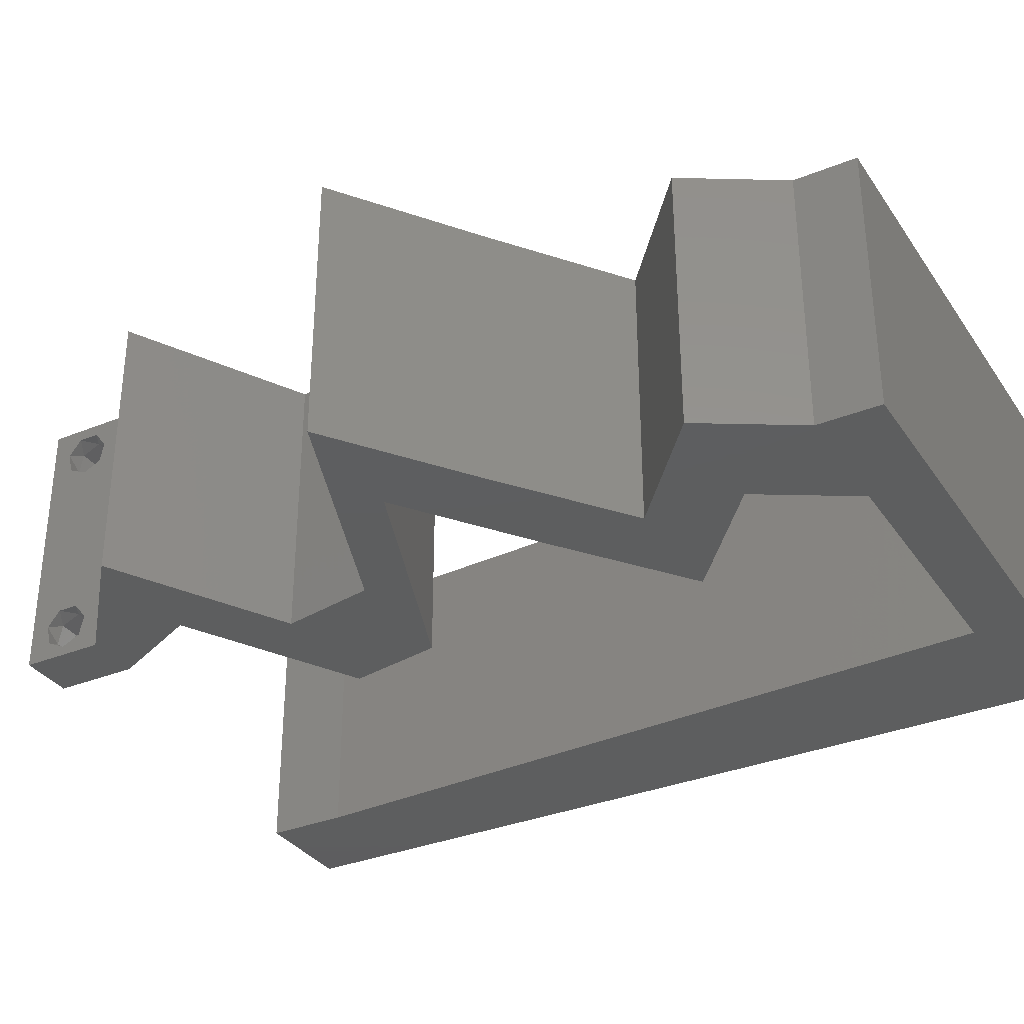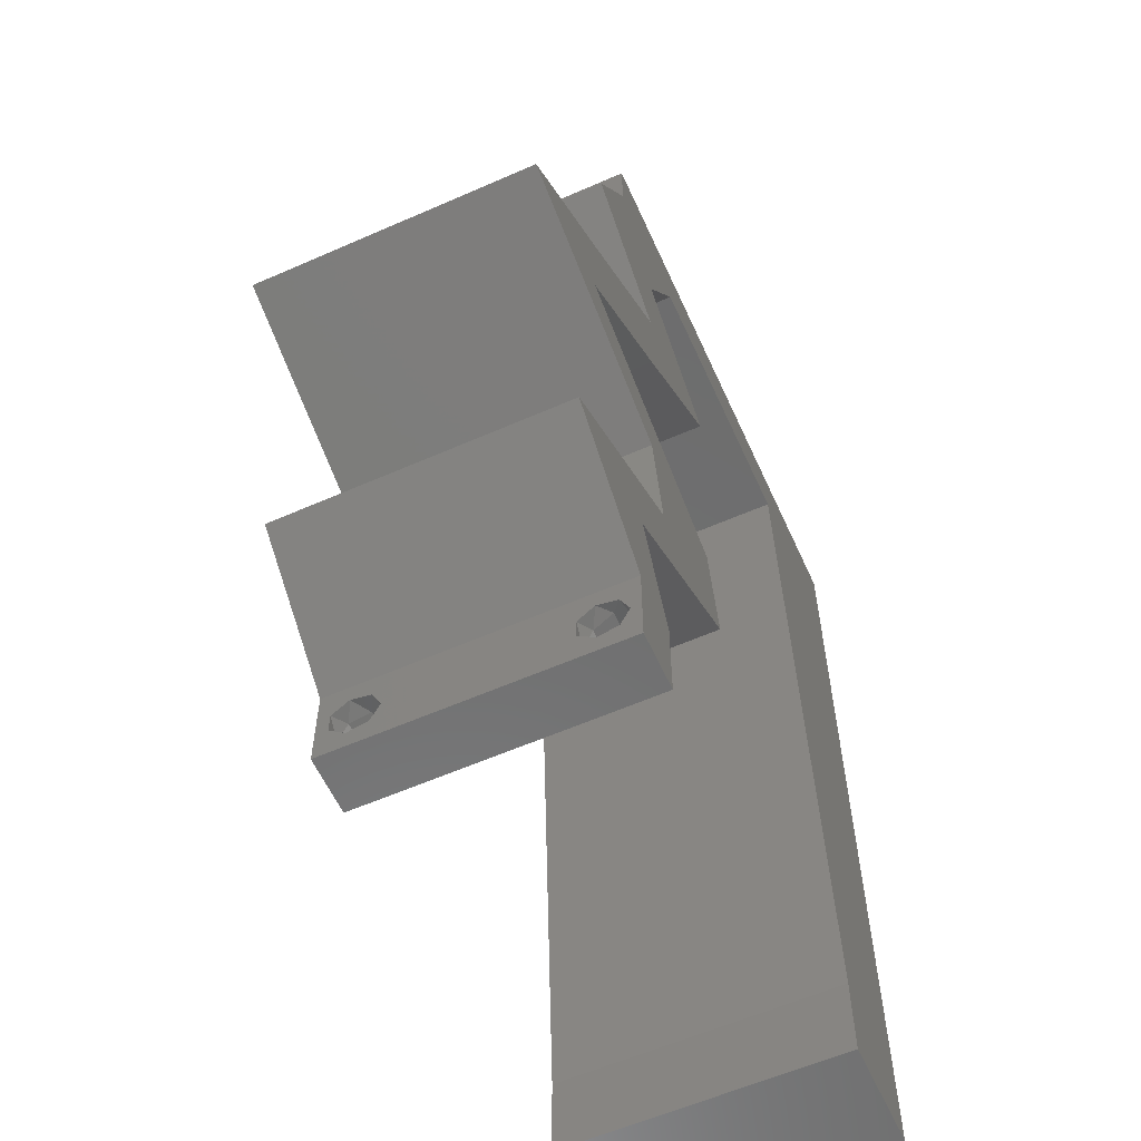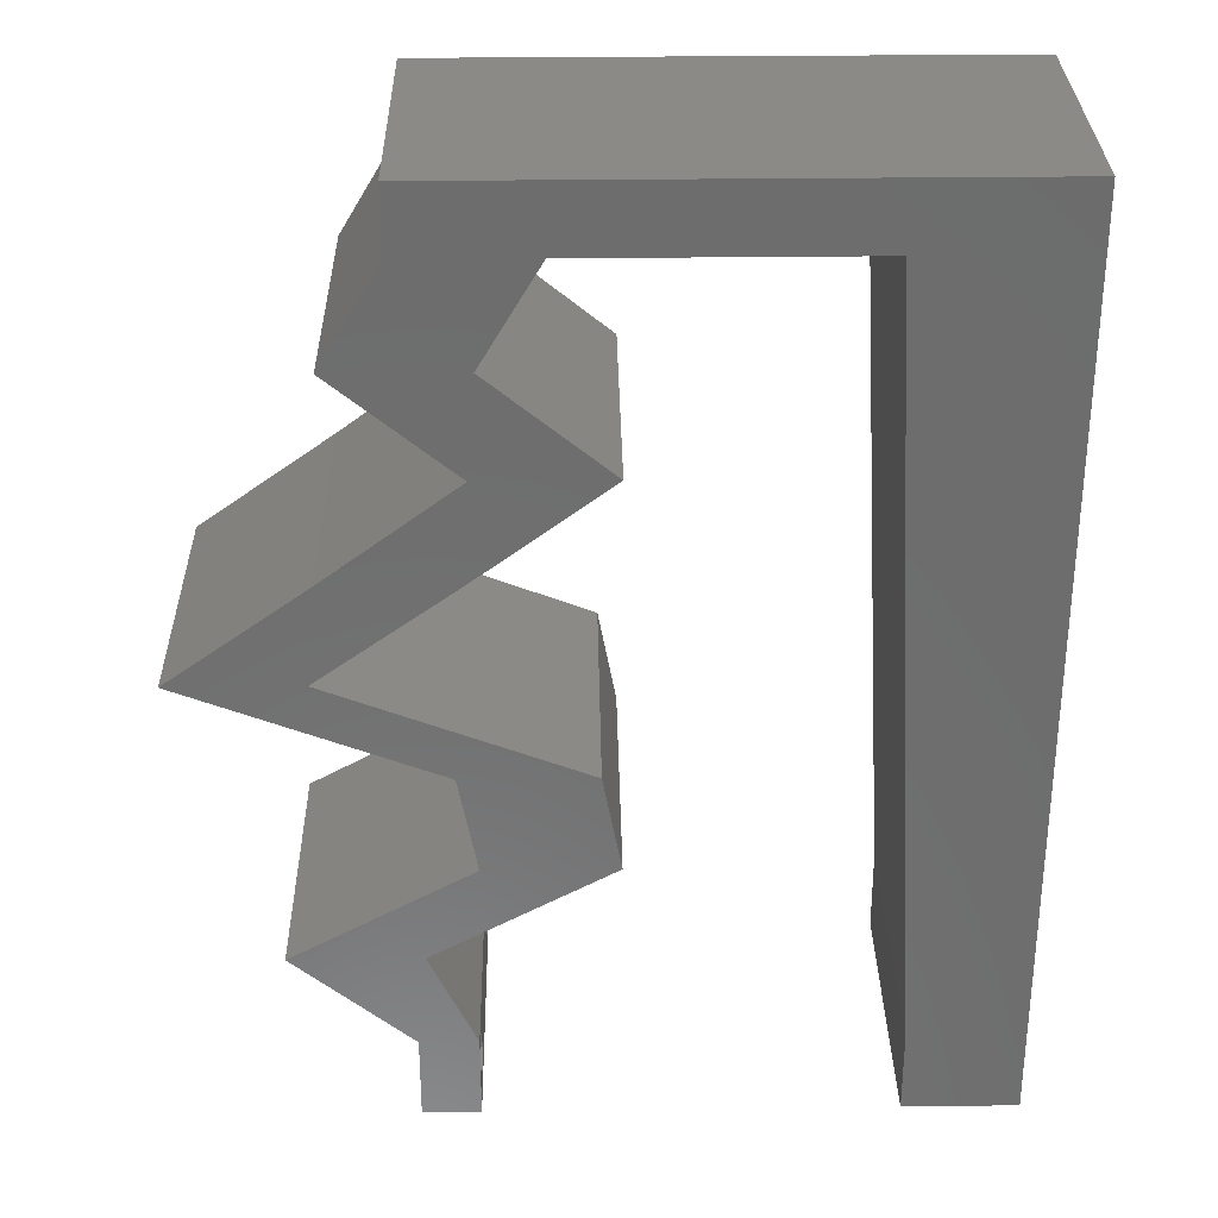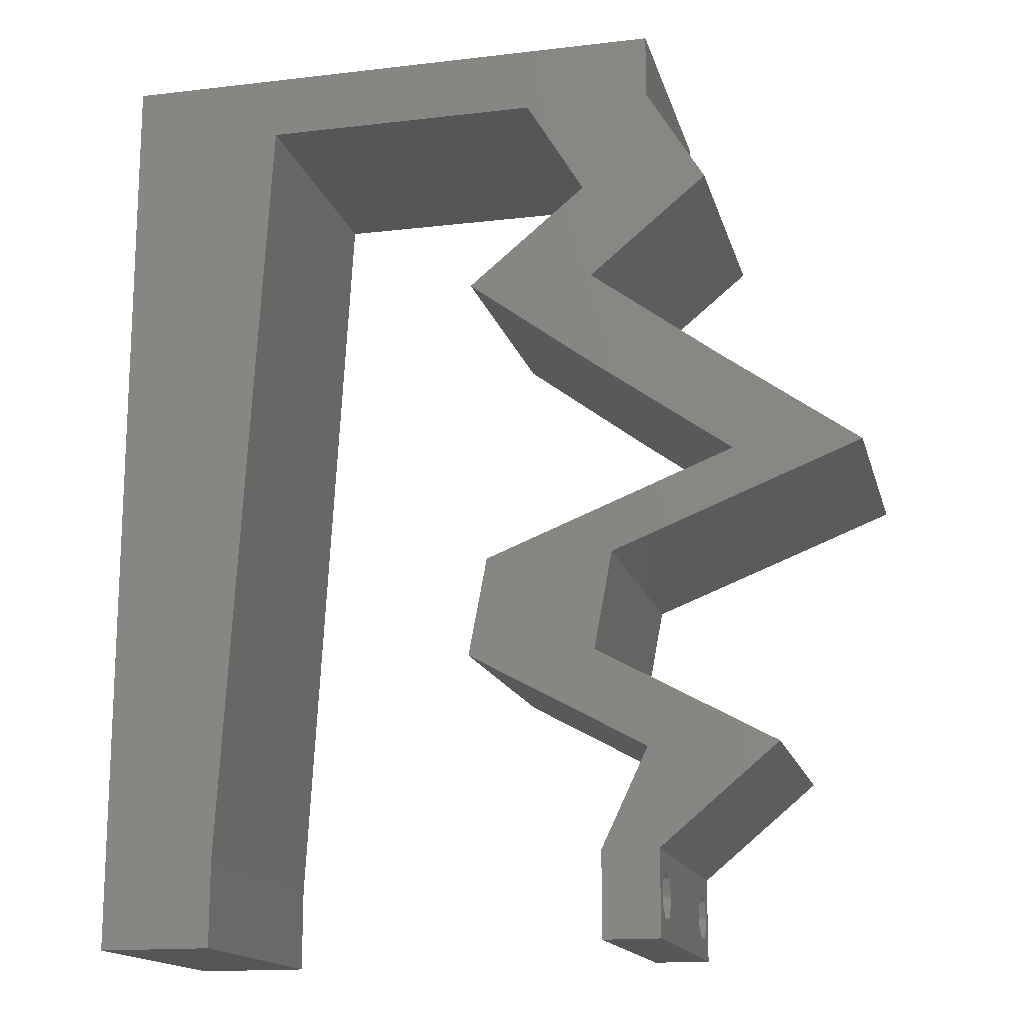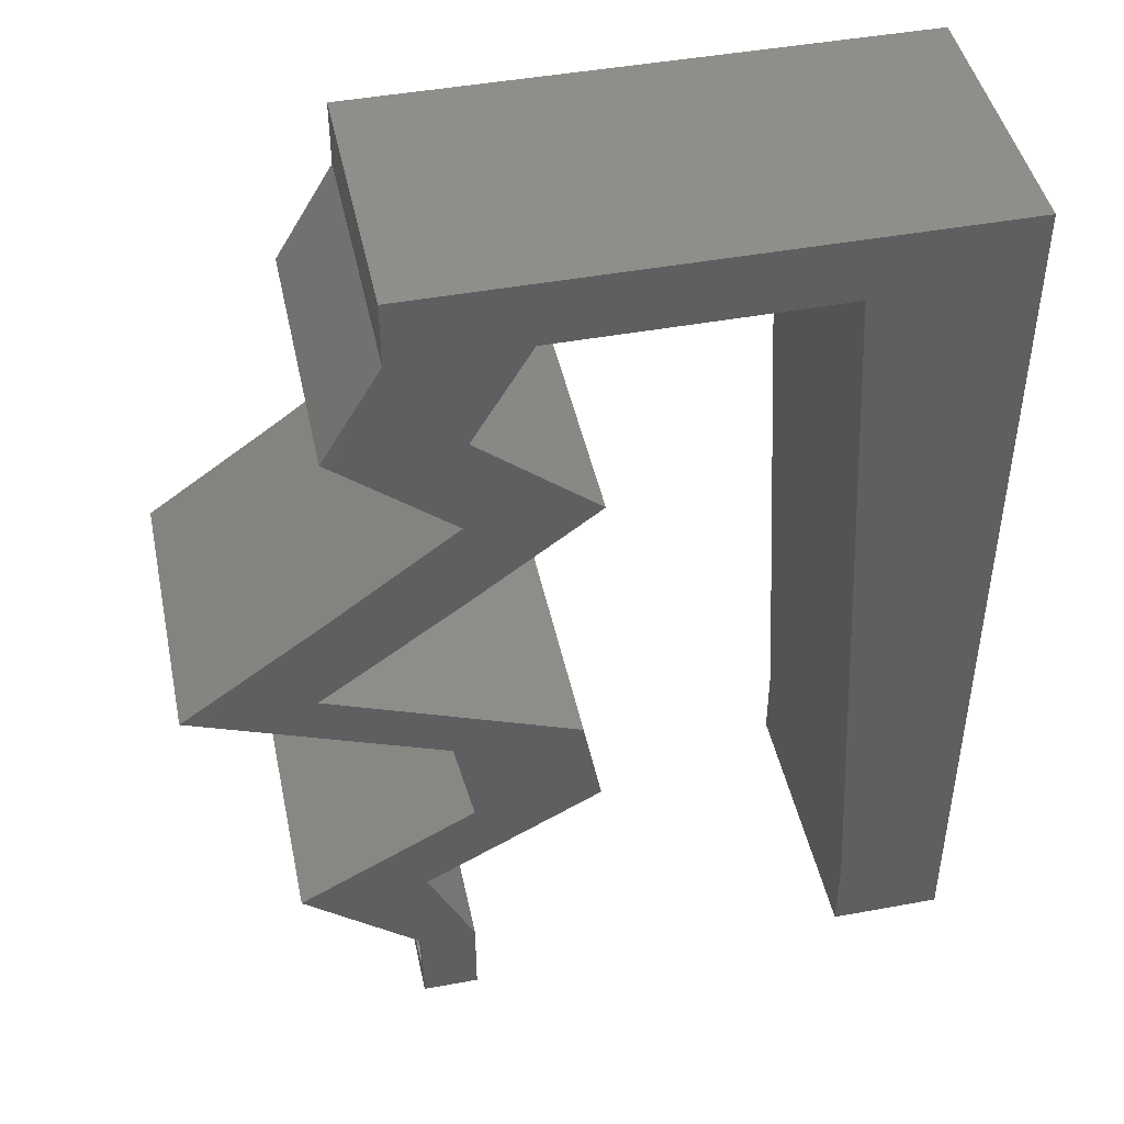
<metadata>
{"format":"stl","ext":"stl","renderer":"f3d","projection":"perspective","resolution":1024,"background":"white","views":[{"elev":-33.4,"azim":119.1,"up":"+Z"},{"elev":-59.4,"azim":114.3,"up":"+Y"},{"elev":30.7,"azim":179.0,"up":"+Y"},{"elev":-15.8,"azim":13.8,"up":"+Y"},{"elev":45.3,"azim":168.0,"up":"+Y"}]}
</metadata>
<code>
# stl→obj: 255 verts, 514 faces
v 0.04 -0.002262 0.003932
v 0.04 0 0.01
v 0.04 -0.006 0.01
v 0.04 -0.003 0.0159
v 0.04 -0.001671 0.00134
v 0.04 0 0
v 0.04 -0.001343 0.002778
v 0.04 -0.004657 0.002778
v 0.04 -0.006 0
v 0.04 -0.004329 0.00134
v 0.04 -0.003 0.0007
v 0.04 -0.001343 0.01798
v 0.04 0 0.02
v 0.04 -0.002262 0.01913
v 0.04 -0.004657 0.01798
v 0.04 -0.003738 0.01913
v 0.04 -0.006 0.02
v 0.04 -0.001671 0.01654
v 0.04 -0.004329 0.01654
v 0.04 -0.003738 0.003932
v 0.036 -0.002262 0.003932
v 0.036 -0.006 0.01
v 0.036 0 0.01
v 0.036 -0.003 0.0159
v 0.036 -0.001343 0.002778
v 0.036 0 0
v 0.036 -0.001671 0.00134
v 0.036 -0.006 0
v 0.036 -0.004657 0.002778
v 0.036 -0.004329 0.00134
v 0.036 -0.003 0.0007
v 0.036 -0.004657 0.01798
v 0.036 -0.006 0.02
v 0.036 -0.003738 0.01913
v 0.036 0 0.02
v 0.036 -0.001343 0.01798
v 0.036 -0.002262 0.01913
v 0.036 -0.001671 0.01654
v 0.036 -0.004329 0.01654
v 0.036 -0.003738 0.003932
v 0.03697 0.02078 0.02
v 0.03681 0.02424 0.02
v 0.03246 0.01804 0.02
v 0.03297 0.01039 0.02
v 0.03567 0.01385 0.02
v 0.03098 0.05541 0.02
v 0.03513 0.04849 0.02
v 0.03599 0.05306 0.02
v 0.009884 0.03325 0.02
v 0 0.024 0.02
v 0.009256 0.02216 0.02
v 0 0.036 0.02
v 0 -0.006 0.02
v 0.008 -0.006 0.02
v 0.004 -0.003 0.02
v 0.008 0 0.02
v 0 0 0.02
v 0.038 -0.003 0.02
v 0.04415 0.04849 0.02
v 0.01 0.06 0.02
v 0 0.06 0.02
v 0.005 0.05632 0.02
v 0 0.012 0.02
v 0.004879 0.01685 0.02
v 0 0.048 0.02
v 0.01051 0.04433 0.02
v 0.004157 0.005771 0.02
v 0.03 0.06 0.02
v 0.03539 0.05678 0.02
v 0.008628 0.01108 0.02
v 0.02796 0.02078 0.02
v 0.02665 0.01385 0.02
v 0.04 0.05541 0.02
v 0.04 0.06 0.02
v 0.01114 0.05541 0.02
v 0.03569 0.04156 0.02
v 0.03599 0.03463 0.02
v 0.04501 0.03463 0.02
v 0.02668 0.04156 0.02
v 0.04566 0.02771 0.02
v 0.05468 0.02771 0.02
v 0.04583 0.02424 0.02
v 0.04199 0.01039 0.02
v 0.0393 0.006926 0.02
v 0.04832 0.006926 0.02
v 0.02106 0.05541 0.02
v 0.02 0.06 0.02
v 0 -0.006 0.01
v 0 -0.003 0.015
v 0 0 0.01
v 0 -0.006 0
v 0 -0.003 0.005
v 0 0 0
v 0.004 -0.006 0.015
v 0.008 -0.006 0.01
v 0.004 -0.006 0.005
v 0.008 -0.006 0
v 0 0.009 0.0114
v 0 0.06 0
v 0 0.051 0.0086
v 0 0.06 0.01
v 0 0.048 0
v 0 0.0415 0.009767
v 0 0.03 0.01
v 0 0.036 0
v 0 0.024 0
v 0 0.0185 0.01023
v 0 0.012 0
v 0 0.005337 0.005128
v 0 0.05466 0.01487
v 0.03697 0.02078 0
v 0.03246 0.01804 0
v 0.03681 0.02424 0
v 0.03297 0.01039 0
v 0.03567 0.01385 0
v 0.03098 0.05541 0
v 0.03599 0.05306 0
v 0.03513 0.04849 0
v 0.009256 0.02216 0
v 0.009884 0.03325 0
v 0.008 0 0
v 0.004 -0.003 0
v 0.038 -0.003 0
v 0.04415 0.04849 0
v 0.01 0.06 0
v 0.005 0.05632 0
v 0.004879 0.01685 0
v 0.01051 0.04433 0
v 0.004157 0.005771 0
v 0.03 0.06 0
v 0.03539 0.05678 0
v 0.008628 0.01108 0
v 0.02796 0.02078 0
v 0.02665 0.01385 0
v 0.04 0.05541 0
v 0.04 0.06 0
v 0.01114 0.05541 0
v 0.03569 0.04156 0
v 0.04501 0.03463 0
v 0.03599 0.03463 0
v 0.02668 0.04156 0
v 0.05468 0.02771 0
v 0.04566 0.02771 0
v 0.04583 0.02424 0
v 0.04199 0.01039 0
v 0.0393 0.006926 0
v 0.04832 0.006926 0
v 0.02106 0.05541 0
v 0.02 0.06 0
v 0.008 0 0.01
v 0.008 -0.003 0.015
v 0.008 -0.003 0.005
v 0.015 0.06 0.00866
v 0.025 0.06 0.01134
v 0.006575 0.06 0.01266
v 0.03343 0.06 0.007337
v 0.04 0.06 0.01
v 0.0342 0.06 0.01422
v 0.005798 0.06 0.00578
v 0.04 0.05541 0.01
v 0.04 0.05771 0.005
v 0.04 0.05771 0.015
v 0.04415 0.04849 0.01
v 0.04207 0.05195 0.015
v 0.04207 0.05195 0.005
v 0.03992 0.04502 0.005494
v 0.03992 0.04502 0.01448
v 0.03569 0.04156 0.01
v 0.04035 0.0381 0.005676
v 0.04035 0.0381 0.01427
v 0.04501 0.03463 0.01
v 0.04984 0.03117 0.005916
v 0.04984 0.03117 0.01398
v 0.05468 0.02771 0.01
v 0.04769 0.02497 0.00762
v 0.03697 0.02078 0.01
v 0.04348 0.02333 0.01306
v 0.04936 0.02563 0.01419
v 0.0414 0.02251 0.005
v 0.03632 0.01732 0.015
v 0.03567 0.01385 0.01
v 0.03632 0.01732 0.005
v 0.04186 0.01046 0.007531
v 0.04832 0.006926 0.01
v 0.03953 0.01174 0.01461
v 0.04389 0.009351 0.01472
v 0.04416 0.003463 0.005494
v 0.04416 0.003463 0.01448
v 0.03765 0.003463 0.015
v 0.0393 0.006926 0.01
v 0.03765 0.003463 0.005
v 0.03285 0.01046 0.007531
v 0.02665 0.01385 0.01
v 0.03052 0.01174 0.01461
v 0.03487 0.009351 0.01472
v 0.0273 0.01732 0.015
v 0.02796 0.02078 0.01
v 0.0273 0.01732 0.005
v 0.03495 0.02352 0.00762
v 0.04566 0.02771 0.01
v 0.03915 0.02516 0.01306
v 0.03327 0.02286 0.01419
v 0.04124 0.02597 0.005
v 0.04083 0.03117 0.005916
v 0.04083 0.03117 0.01398
v 0.03599 0.03463 0.01
v 0.03133 0.0381 0.005676
v 0.03133 0.0381 0.01427
v 0.02668 0.04156 0.01
v 0.0309 0.04502 0.005494
v 0.0309 0.04502 0.01448
v 0.03513 0.04849 0.01
v 0.03306 0.05195 0.015
v 0.03098 0.05541 0.01
v 0.03306 0.05195 0.005
v 0.01114 0.05541 0.01
v 0.0181 0.05541 0.01287
v 0.02348 0.05541 0.007519
v 0.01667 0.05541 0.005564
v 0.02514 0.05541 0.01414
v 0.01067 0.04706 0.008129
v 0.00957 0.02771 0.009874
v 0.008875 0.01544 0.01043
v 0.01017 0.03832 0.009667
v 0.008417 0.007362 0.007599
v 0.008338 0.005965 0.01449
v 0.0375 -0.003738 0.01607
v 0.03727 -0.002262 0.01607
v 0.03871 -0.002229 0.01608
v 0.03888 -0.003738 0.01607
v 0.03873 -0.003 0.0193
v 0.03727 -0.001671 0.01866
v 0.03875 -0.001671 0.01866
v 0.03727 -0.004329 0.01866
v 0.03875 -0.004329 0.01866
v 0.03725 -0.003 0.0193
v 0.03873 -0.001343 0.01722
v 0.03725 -0.001343 0.01722
v 0.03873 -0.004657 0.01722
v 0.03725 -0.004657 0.01722
v 0.0375 -0.003738 0.0008684
v 0.0385 -0.002262 0.0008684
v 0.03888 -0.003738 0.0008684
v 0.03712 -0.002262 0.0008684
v 0.03873 -0.003 0.0041
v 0.03727 -0.001671 0.00346
v 0.03875 -0.001671 0.00346
v 0.03727 -0.004329 0.00346
v 0.03875 -0.004329 0.00346
v 0.03725 -0.003 0.0041
v 0.03873 -0.004657 0.002022
v 0.03725 -0.004657 0.002022
v 0.03798 -0.00134 0.002033
v 0.03687 -0.001344 0.002017
v 0.03914 -0.001343 0.00202
f 1 2 3
f 2 4 3
f 5 6 7
f 8 9 10
f 10 9 11
f 11 6 5
f 12 13 14
f 15 16 17
f 13 17 14
f 14 17 16
f 9 6 11
f 7 6 2
f 13 18 2
f 12 18 13
f 3 19 17
f 19 15 17
f 3 9 8
f 2 18 4
f 4 19 3
f 7 2 1
f 20 3 8
f 1 3 20
f 21 22 23
f 22 24 23
f 25 26 27
f 28 29 30
f 31 28 30
f 27 26 31
f 32 33 34
f 35 36 37
f 37 33 35
f 34 33 37
f 35 38 36
f 26 28 31
f 33 39 22
f 32 39 33
f 23 38 35
f 22 29 28
f 23 26 25
f 22 39 24
f 24 38 23
f 40 29 22
f 21 40 22
f 21 23 25
f 41 42 43
f 44 45 43
f 46 47 48
f 49 50 51
f 52 50 49
f 53 54 55
f 56 57 55
f 17 13 58
f 47 59 48
f 60 61 62
f 50 63 64
f 65 66 62
f 57 56 67
f 65 52 66
f 66 52 49
f 68 46 69
f 70 51 64
f 61 65 62
f 71 72 43
f 69 46 48
f 73 74 69
f 70 63 67
f 75 60 62
f 51 50 64
f 73 69 48
f 57 53 55
f 54 56 55
f 33 17 58
f 63 70 64
f 13 35 58
f 63 57 67
f 74 68 69
f 35 33 58
f 56 70 67
f 59 73 48
f 59 47 76
f 76 77 78
f 79 77 76
f 47 79 76
f 78 80 81
f 77 80 78
f 80 82 81
f 45 41 43
f 82 42 41
f 83 45 84
f 45 44 84
f 13 85 84
f 85 83 84
f 35 13 84
f 72 44 43
f 42 71 43
f 82 80 42
f 46 68 86
f 75 87 60
f 87 75 86
f 66 75 62
f 68 87 86
f 88 89 90
f 57 89 53
f 91 92 93
f 90 92 88
f 53 89 88
f 90 89 57
f 88 92 91
f 93 92 90
f 54 94 95
f 88 94 53
f 91 96 88
f 95 96 97
f 53 94 54
f 95 94 88
f 97 96 91
f 88 96 95
f 57 98 90
f 99 100 101
f 102 100 99
f 63 98 57
f 103 104 52
f 105 104 103
f 105 103 102
f 52 104 50
f 106 104 105
f 107 104 106
f 50 107 63
f 65 103 52
f 108 107 106
f 50 104 107
f 93 109 108
f 61 110 65
f 65 100 103
f 108 98 107
f 108 109 98
f 65 110 100
f 107 98 63
f 103 100 102
f 101 110 61
f 90 109 93
f 98 109 90
f 100 110 101
f 111 112 113
f 114 112 115
f 116 117 118
f 119 106 120
f 120 106 105
f 121 122 93
f 91 122 97
f 9 123 6
f 118 117 124
f 125 126 99
f 106 127 108
f 102 126 128
f 93 129 121
f 128 105 102
f 120 105 128
f 130 131 116
f 132 127 119
f 99 126 102
f 133 112 134
f 131 117 116
f 135 131 136
f 132 129 108
f 137 126 125
f 119 127 106
f 135 117 131
f 93 122 91
f 97 122 121
f 28 123 9
f 108 127 132
f 6 123 26
f 108 129 93
f 136 131 130
f 26 123 28
f 121 129 132
f 124 117 135
f 124 138 118
f 138 139 140
f 141 138 140
f 118 138 141
f 139 142 143
f 140 139 143
f 143 142 144
f 115 112 111
f 144 111 113
f 145 146 115
f 146 114 115
f 6 146 147
f 147 146 145
f 26 146 6
f 134 112 114
f 113 112 133
f 143 144 113
f 116 148 130
f 137 125 149
f 149 148 137
f 128 126 137
f 130 148 149
f 150 151 95
f 54 151 56
f 121 152 97
f 95 152 150
f 56 151 150
f 95 151 54
f 97 152 95
f 150 152 121
f 87 153 60
f 149 154 130
f 87 154 153
f 153 154 149
f 153 155 60
f 154 156 130
f 68 154 87
f 125 153 149
f 130 156 136
f 136 156 157
f 61 155 101
f 60 155 61
f 68 158 154
f 125 159 153
f 154 158 156
f 153 159 155
f 74 158 68
f 157 158 74
f 99 159 125
f 101 159 99
f 156 158 157
f 155 159 101
f 160 161 157
f 157 162 160
f 73 162 74
f 136 161 135
f 74 162 157
f 160 162 73
f 157 161 136
f 135 161 160
f 163 164 59
f 73 164 160
f 160 165 135
f 124 165 163
f 160 164 163
f 135 165 124
f 59 164 73
f 163 165 160
f 124 166 138
f 76 167 59
f 59 167 163
f 168 167 76
f 168 166 167
f 167 166 163
f 163 166 124
f 138 166 168
f 138 169 139
f 78 170 76
f 76 170 168
f 171 170 78
f 170 169 168
f 171 169 170
f 139 169 171
f 168 169 138
f 139 172 142
f 81 173 78
f 78 173 171
f 174 173 81
f 173 172 171
f 174 172 173
f 171 172 139
f 142 172 174
f 142 175 144
f 174 175 142
f 176 177 41
f 41 177 82
f 81 178 174
f 111 179 176
f 82 178 81
f 144 179 111
f 176 179 177
f 177 179 175
f 178 175 174
f 175 179 144
f 178 177 175
f 82 177 178
f 176 180 181
f 45 180 41
f 111 182 115
f 181 182 176
f 41 180 176
f 181 180 45
f 176 182 111
f 115 182 181
f 115 183 145
f 145 183 147
f 181 183 115
f 147 183 184
f 45 185 181
f 184 186 85
f 83 185 45
f 85 186 83
f 183 185 186
f 186 185 83
f 181 185 183
f 184 183 186
f 147 187 6
f 13 188 85
f 85 188 184
f 2 188 13
f 188 187 184
f 2 187 188
f 6 187 2
f 184 187 147
f 3 17 33
f 33 22 3
f 28 9 3
f 3 22 28
f 35 189 23
f 190 189 84
f 23 191 26
f 146 191 190
f 84 189 35
f 23 189 190
f 26 191 146
f 190 191 23
f 146 192 114
f 114 192 134
f 134 192 193
f 190 192 146
f 193 194 72
f 84 195 190
f 72 194 44
f 44 195 84
f 195 194 192
f 44 194 195
f 195 192 190
f 192 194 193
f 71 196 72
f 193 196 197
f 197 198 193
f 134 198 133
f 72 196 193
f 197 196 71
f 193 198 134
f 133 198 197
f 133 199 113
f 197 199 133
f 200 201 80
f 80 201 42
f 71 202 197
f 143 203 200
f 42 202 71
f 113 203 143
f 200 203 201
f 201 203 199
f 202 199 197
f 199 203 113
f 202 201 199
f 42 201 202
f 143 204 140
f 77 205 80
f 80 205 200
f 206 205 77
f 205 204 200
f 206 204 205
f 200 204 143
f 140 204 206
f 140 207 141
f 79 208 77
f 77 208 206
f 209 208 79
f 209 207 208
f 208 207 206
f 206 207 140
f 141 207 209
f 141 210 118
f 47 211 79
f 79 211 209
f 212 211 47
f 211 210 209
f 212 210 211
f 118 210 212
f 209 210 141
f 47 213 212
f 214 213 46
f 116 215 214
f 212 215 118
f 46 213 47
f 118 215 116
f 212 213 214
f 214 215 212
f 216 217 75
f 116 218 148
f 214 218 116
f 75 217 86
f 137 219 216
f 148 219 137
f 46 220 214
f 86 220 46
f 216 219 217
f 220 218 214
f 217 219 218
f 220 217 218
f 218 219 148
f 86 217 220
f 66 221 75
f 51 222 49
f 119 223 132
f 128 224 120
f 222 224 49
f 222 223 119
f 51 223 222
f 120 224 222
f 121 225 150
f 216 221 137
f 132 225 121
f 137 221 128
f 49 224 66
f 120 222 119
f 70 223 51
f 224 221 66
f 223 226 225
f 70 226 223
f 223 225 132
f 128 221 224
f 56 226 70
f 150 226 56
f 225 226 150
f 75 221 216
f 4 24 227
f 24 4 228
f 228 4 229
f 4 227 230
f 231 232 233
f 234 231 235
f 231 234 236
f 232 231 236
f 232 237 233
f 237 232 238
f 239 234 235
f 234 239 240
f 237 238 229
f 238 228 229
f 239 227 240
f 227 239 230
f 14 16 231
f 37 36 232
f 32 34 234
f 14 231 233
f 231 16 235
f 234 34 236
f 37 232 236
f 18 12 237
f 232 36 238
f 16 15 235
f 12 14 233
f 34 37 236
f 237 12 233
f 36 38 238
f 32 234 240
f 227 39 240
f 39 32 240
f 15 19 239
f 15 239 235
f 38 24 228
f 38 228 238
f 18 237 229
f 239 19 230
f 24 39 227
f 19 4 230
f 4 18 229
f 11 31 241
f 31 11 242
f 11 241 243
f 31 242 244
f 245 246 247
f 248 245 249
f 245 248 250
f 246 245 250
f 251 248 249
f 248 251 252
f 251 241 252
f 244 253 254
f 242 253 244
f 241 251 243
f 1 20 245
f 21 25 246
f 29 40 248
f 1 245 247
f 245 20 249
f 248 40 250
f 21 246 250
f 20 8 249
f 7 1 247
f 40 21 250
f 29 248 252
f 241 30 252
f 30 29 252
f 8 10 251
f 247 246 253
f 8 251 249
f 242 5 255
f 253 242 255
f 246 25 254
f 7 247 255
f 251 10 243
f 11 5 242
f 31 30 241
f 253 246 254
f 27 31 244
f 10 11 243
f 247 253 255
f 27 244 254
f 25 27 254
f 5 7 255

</code>
